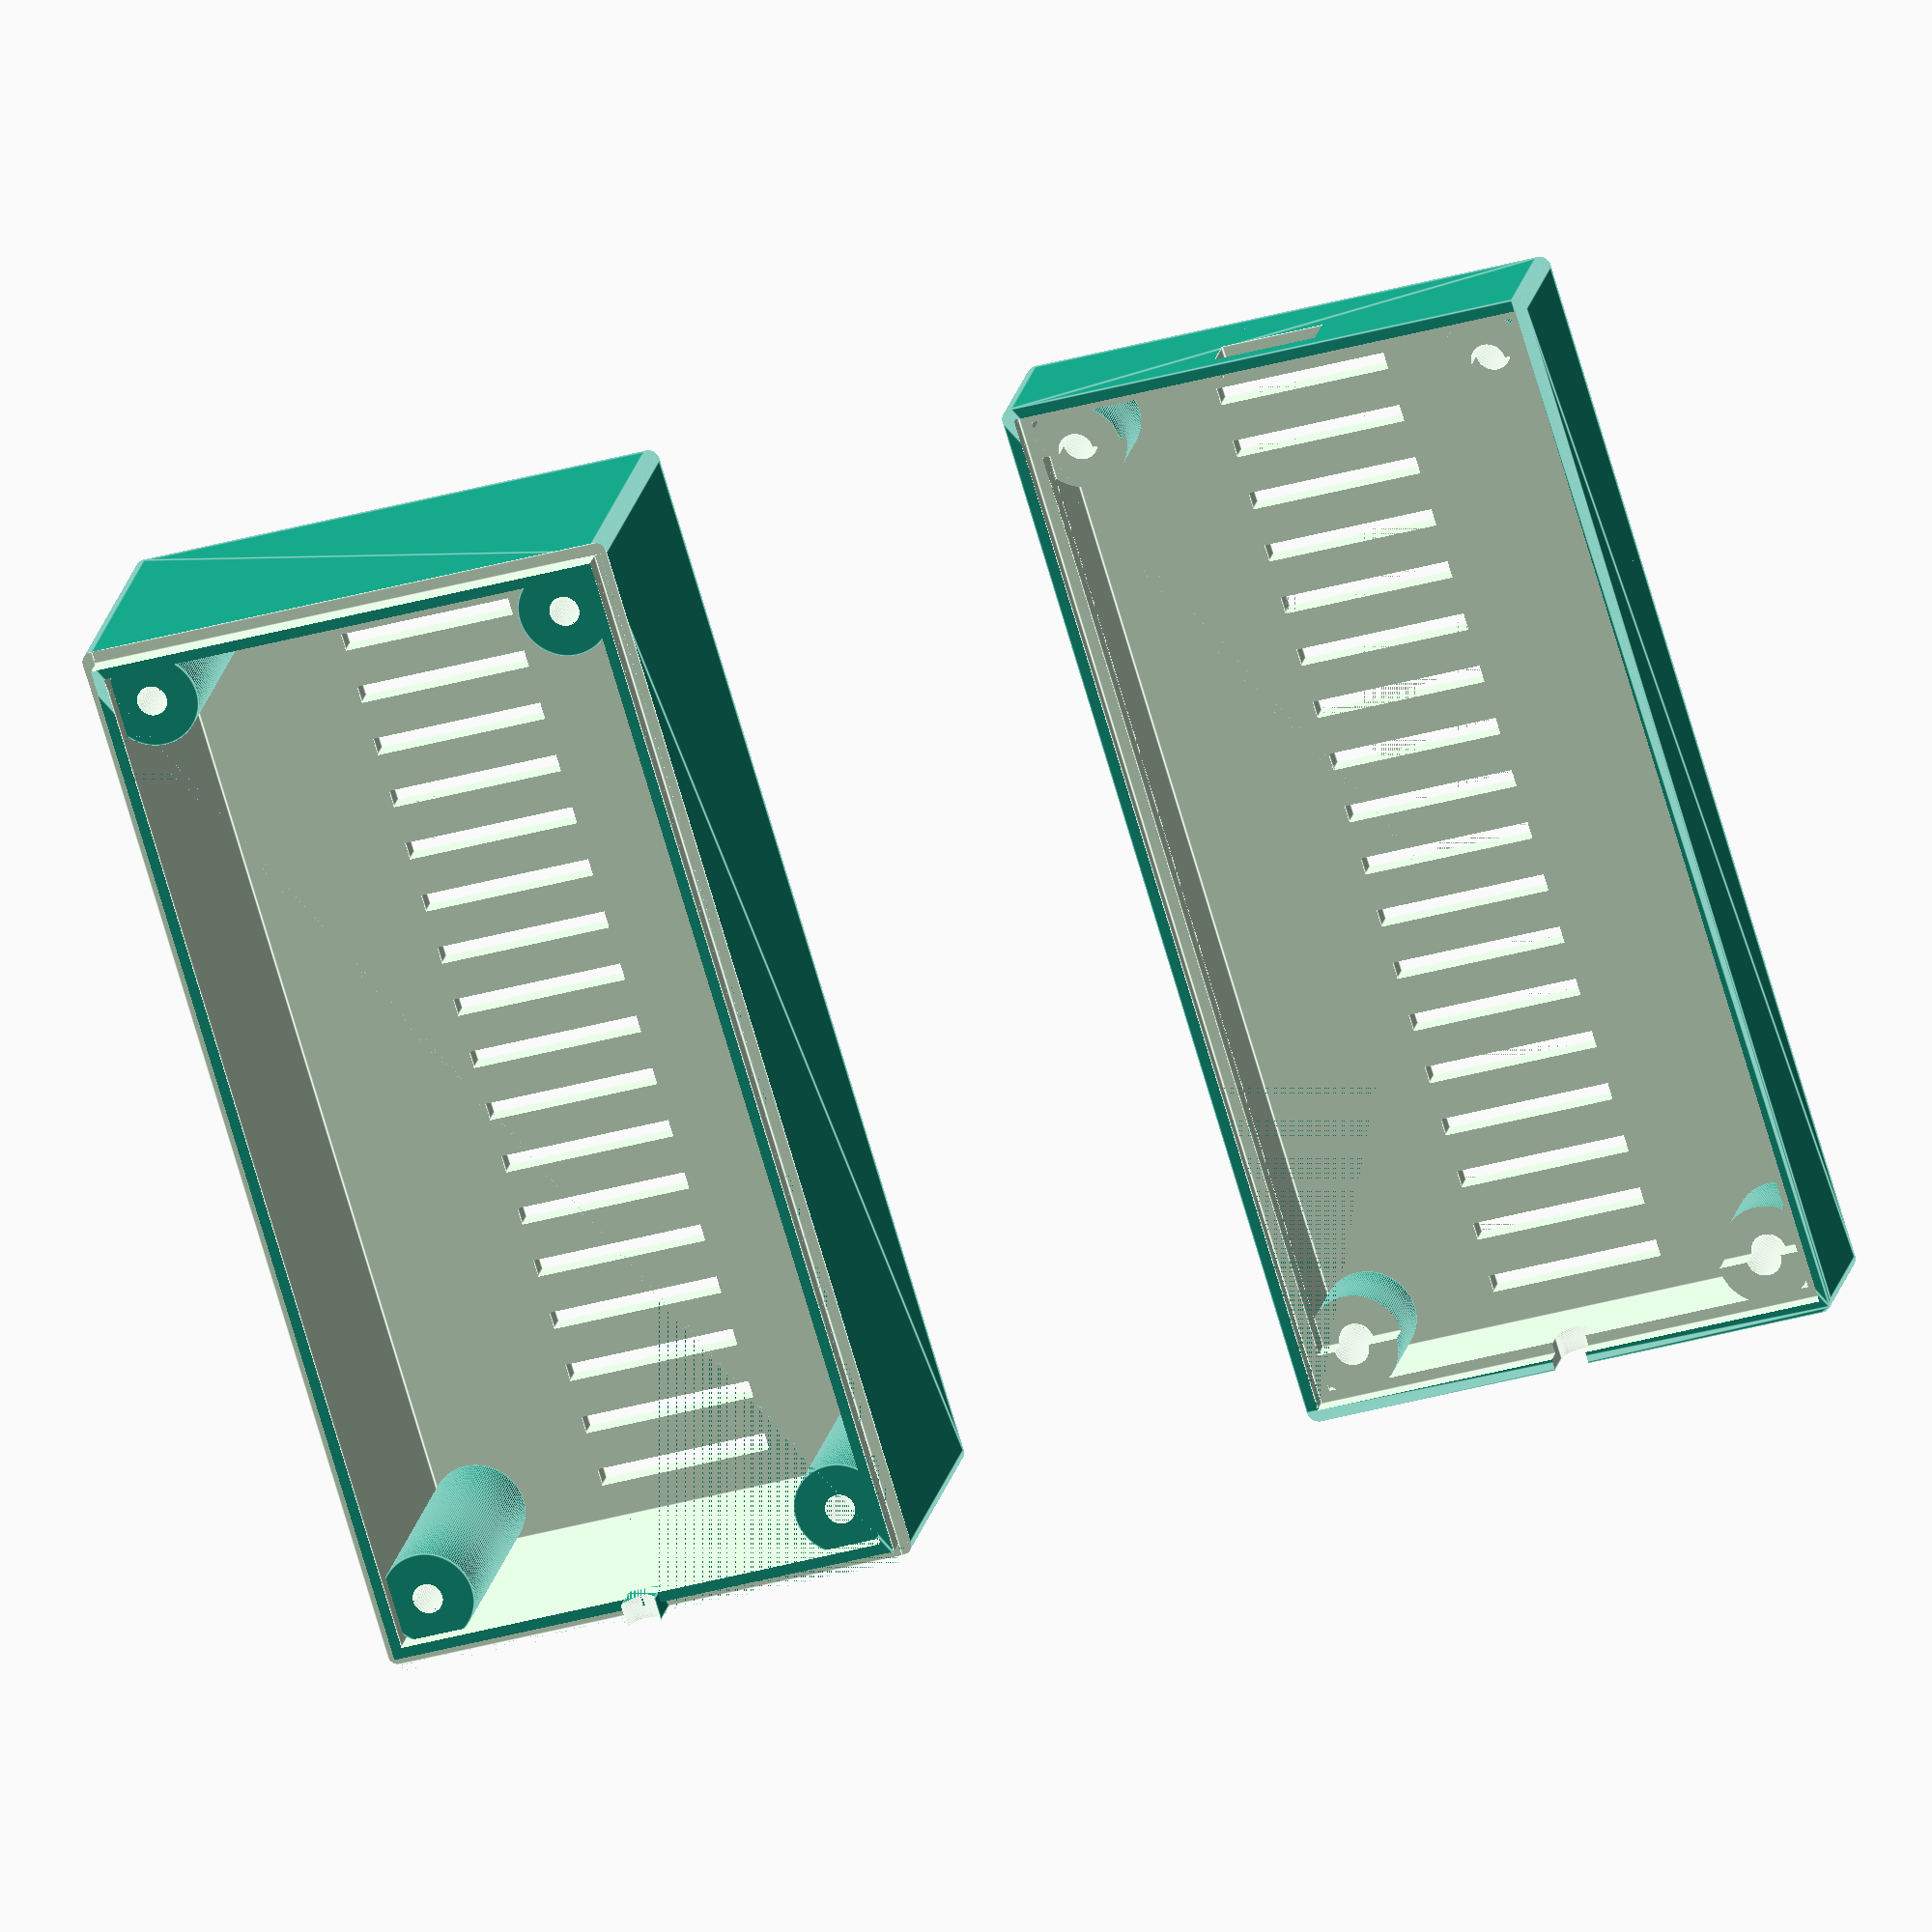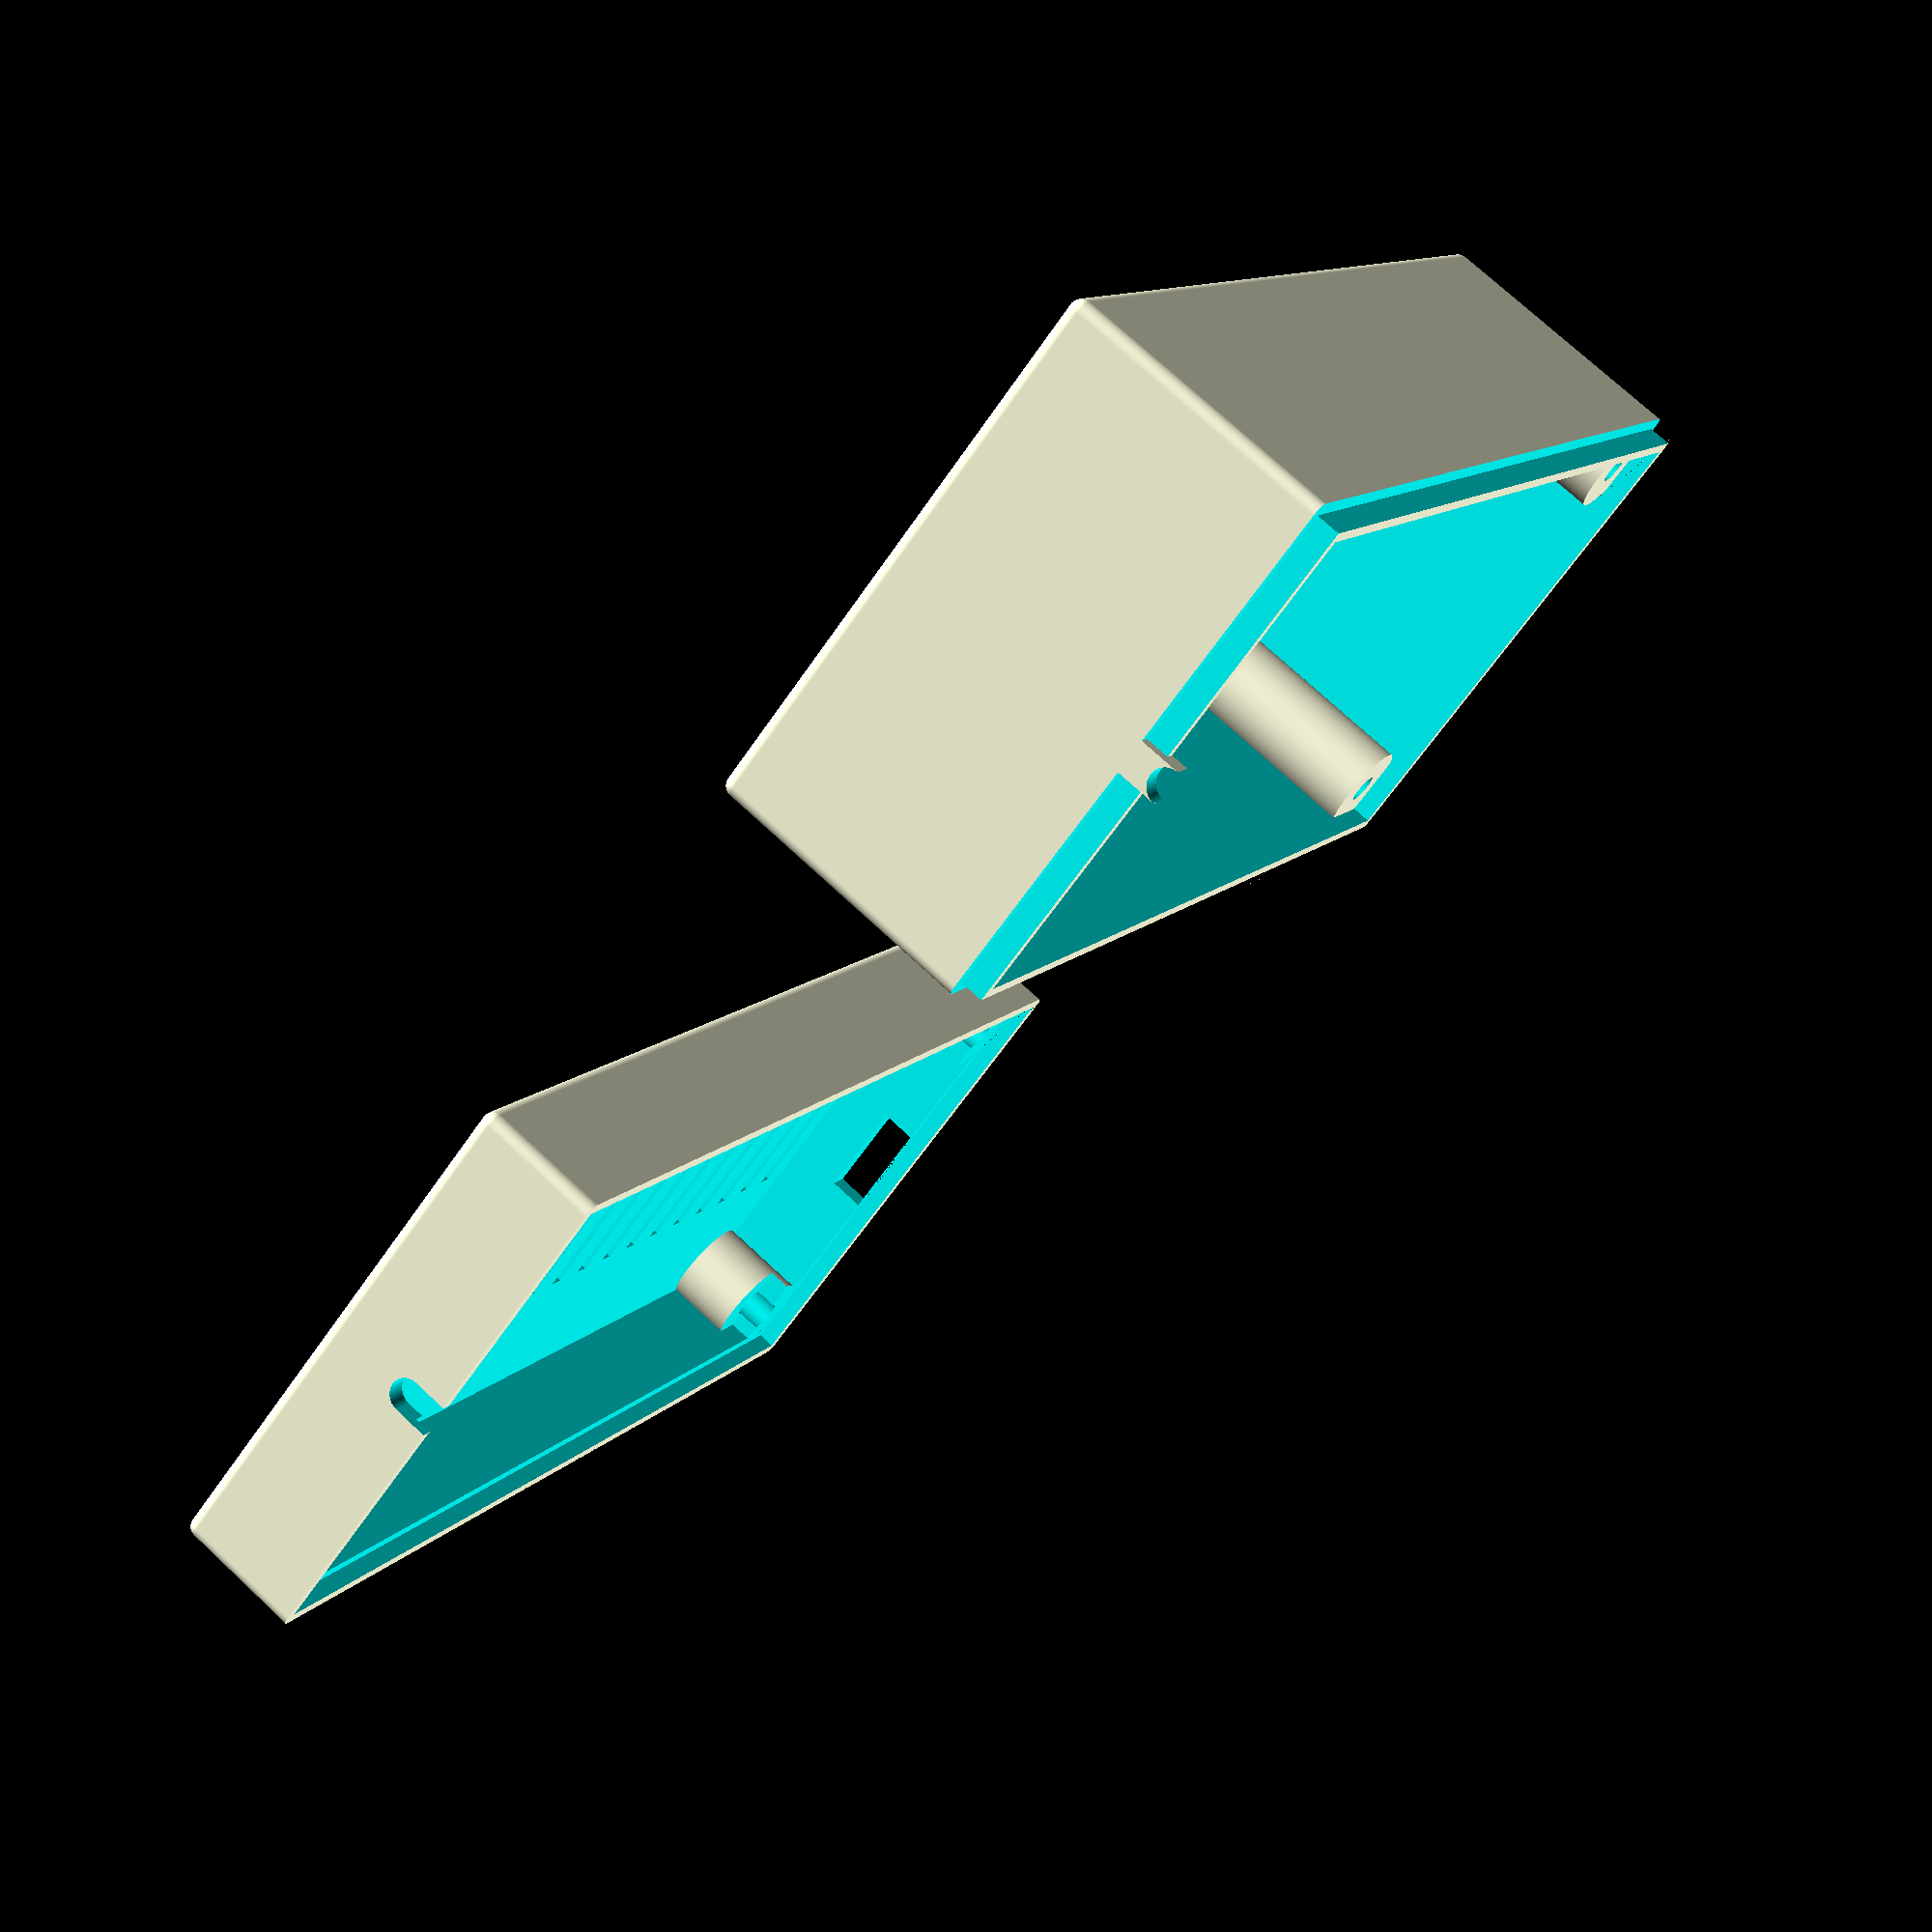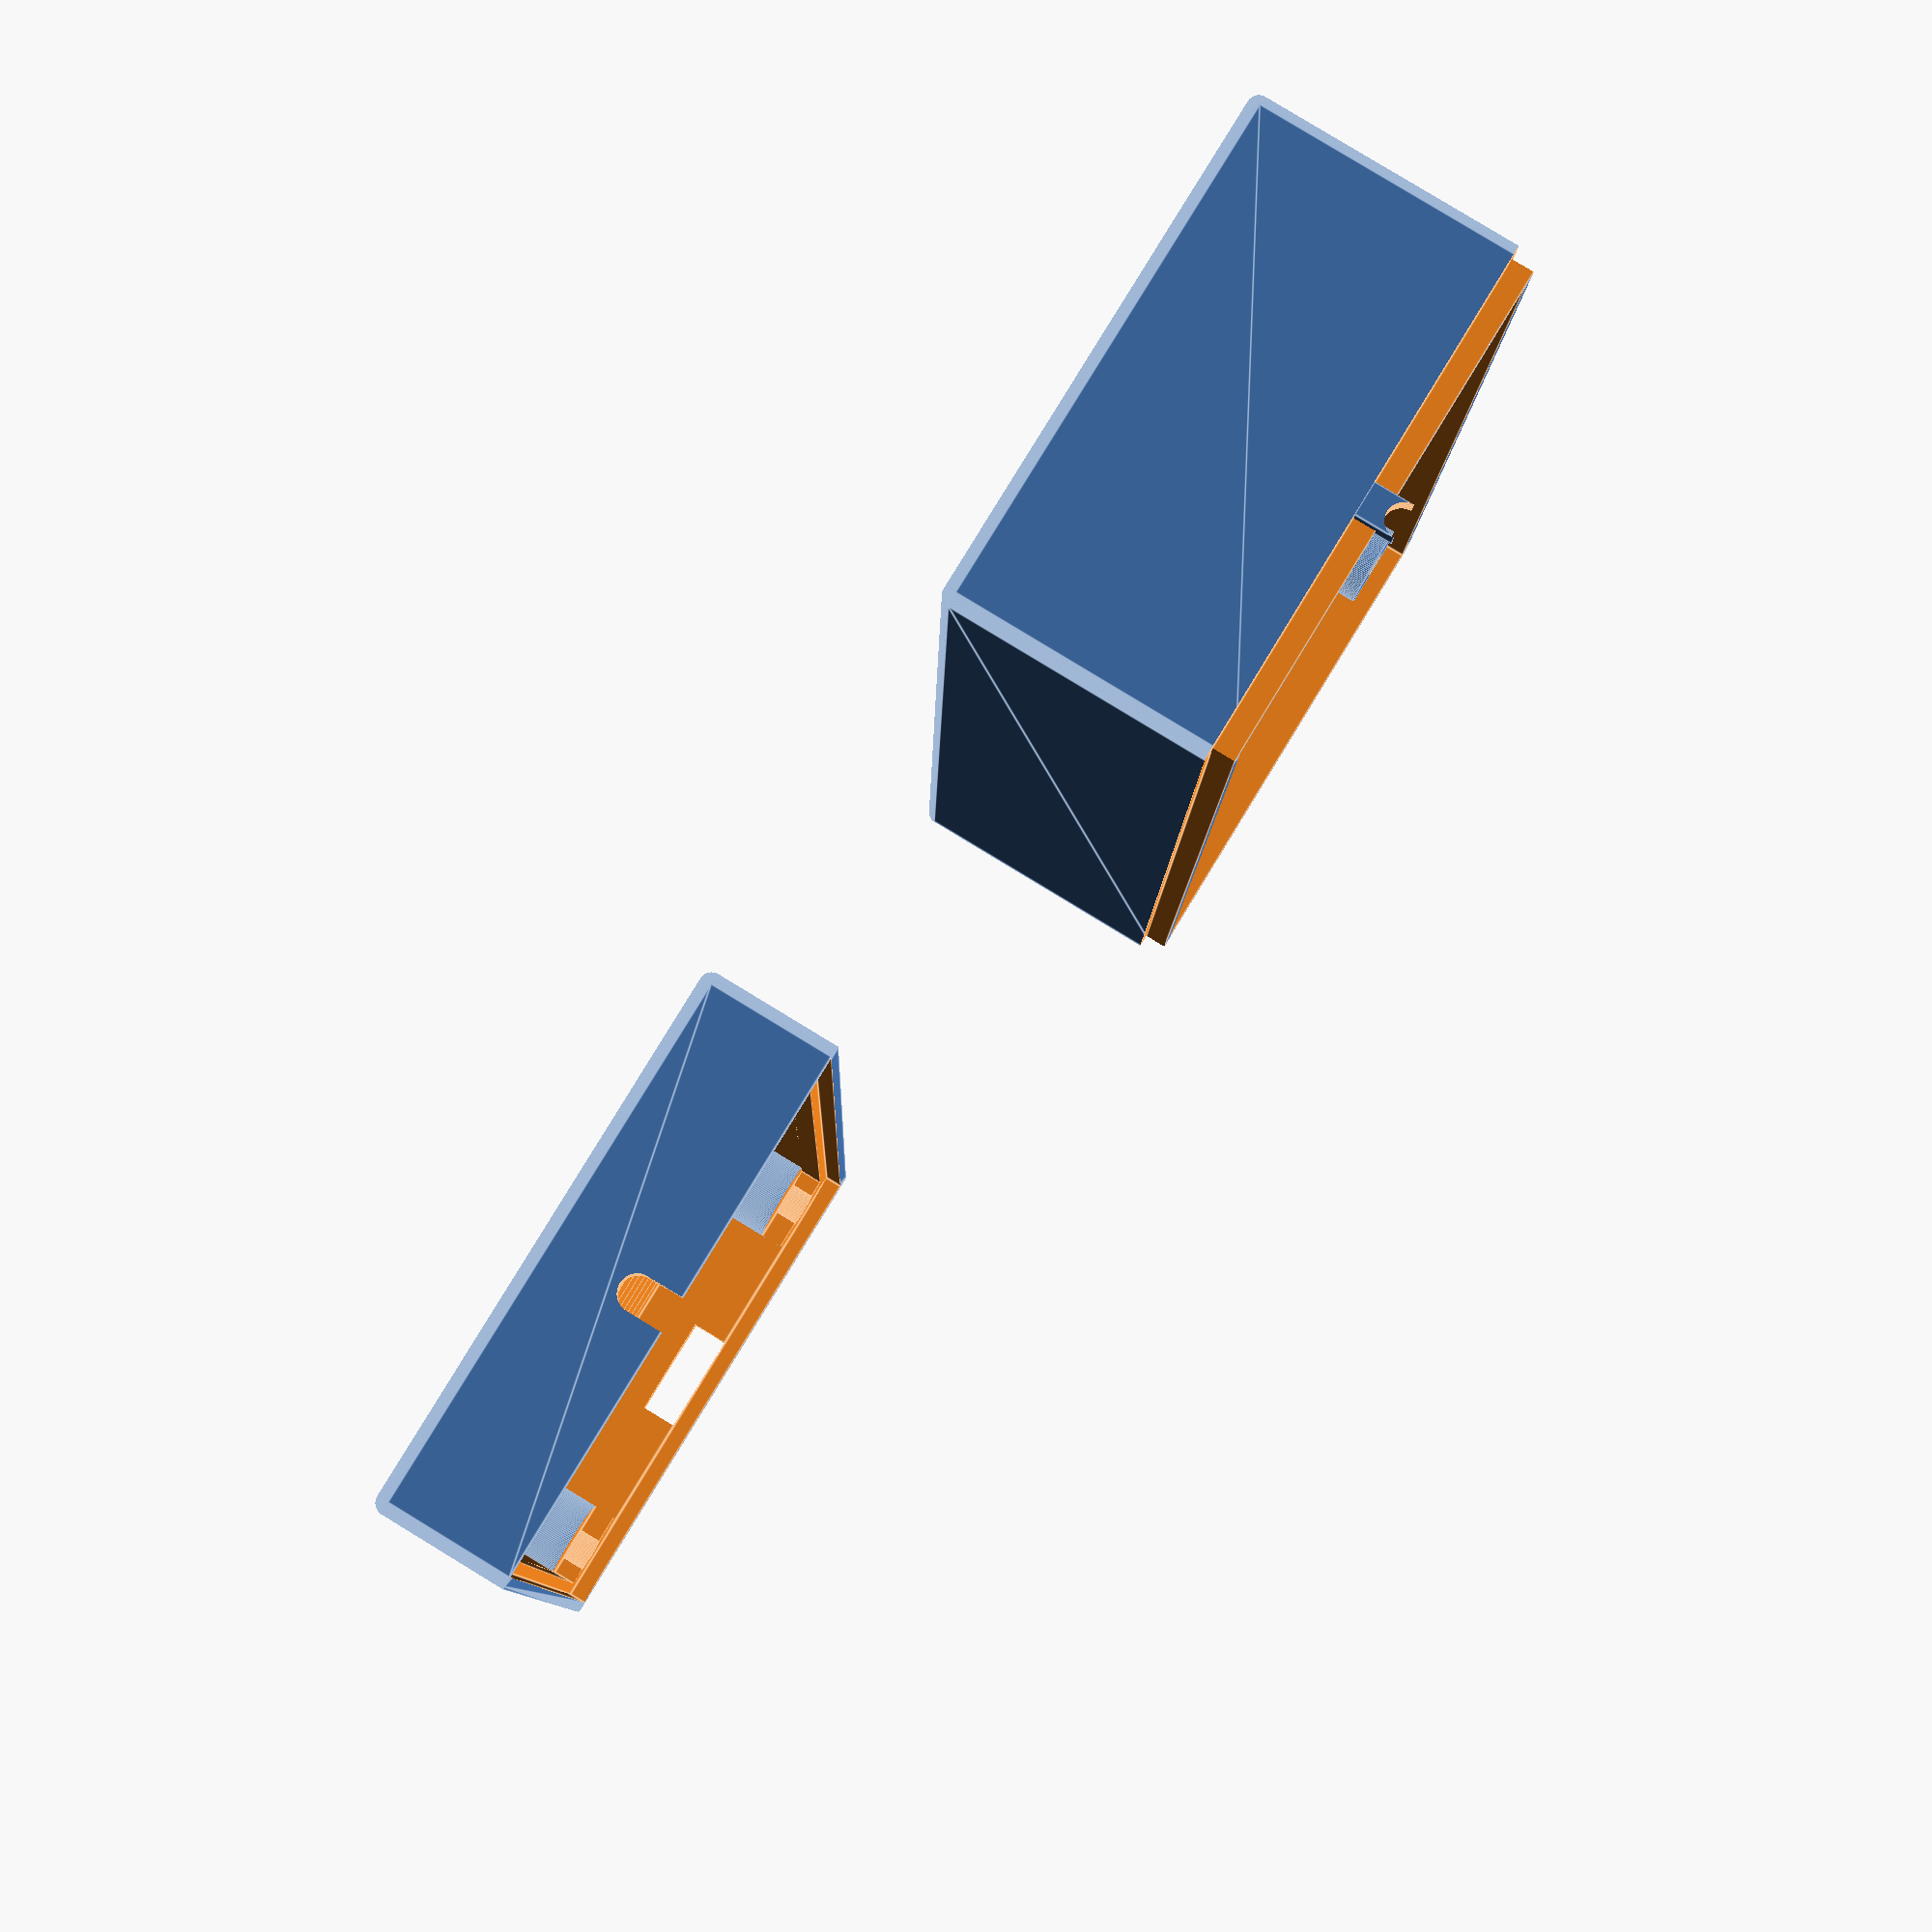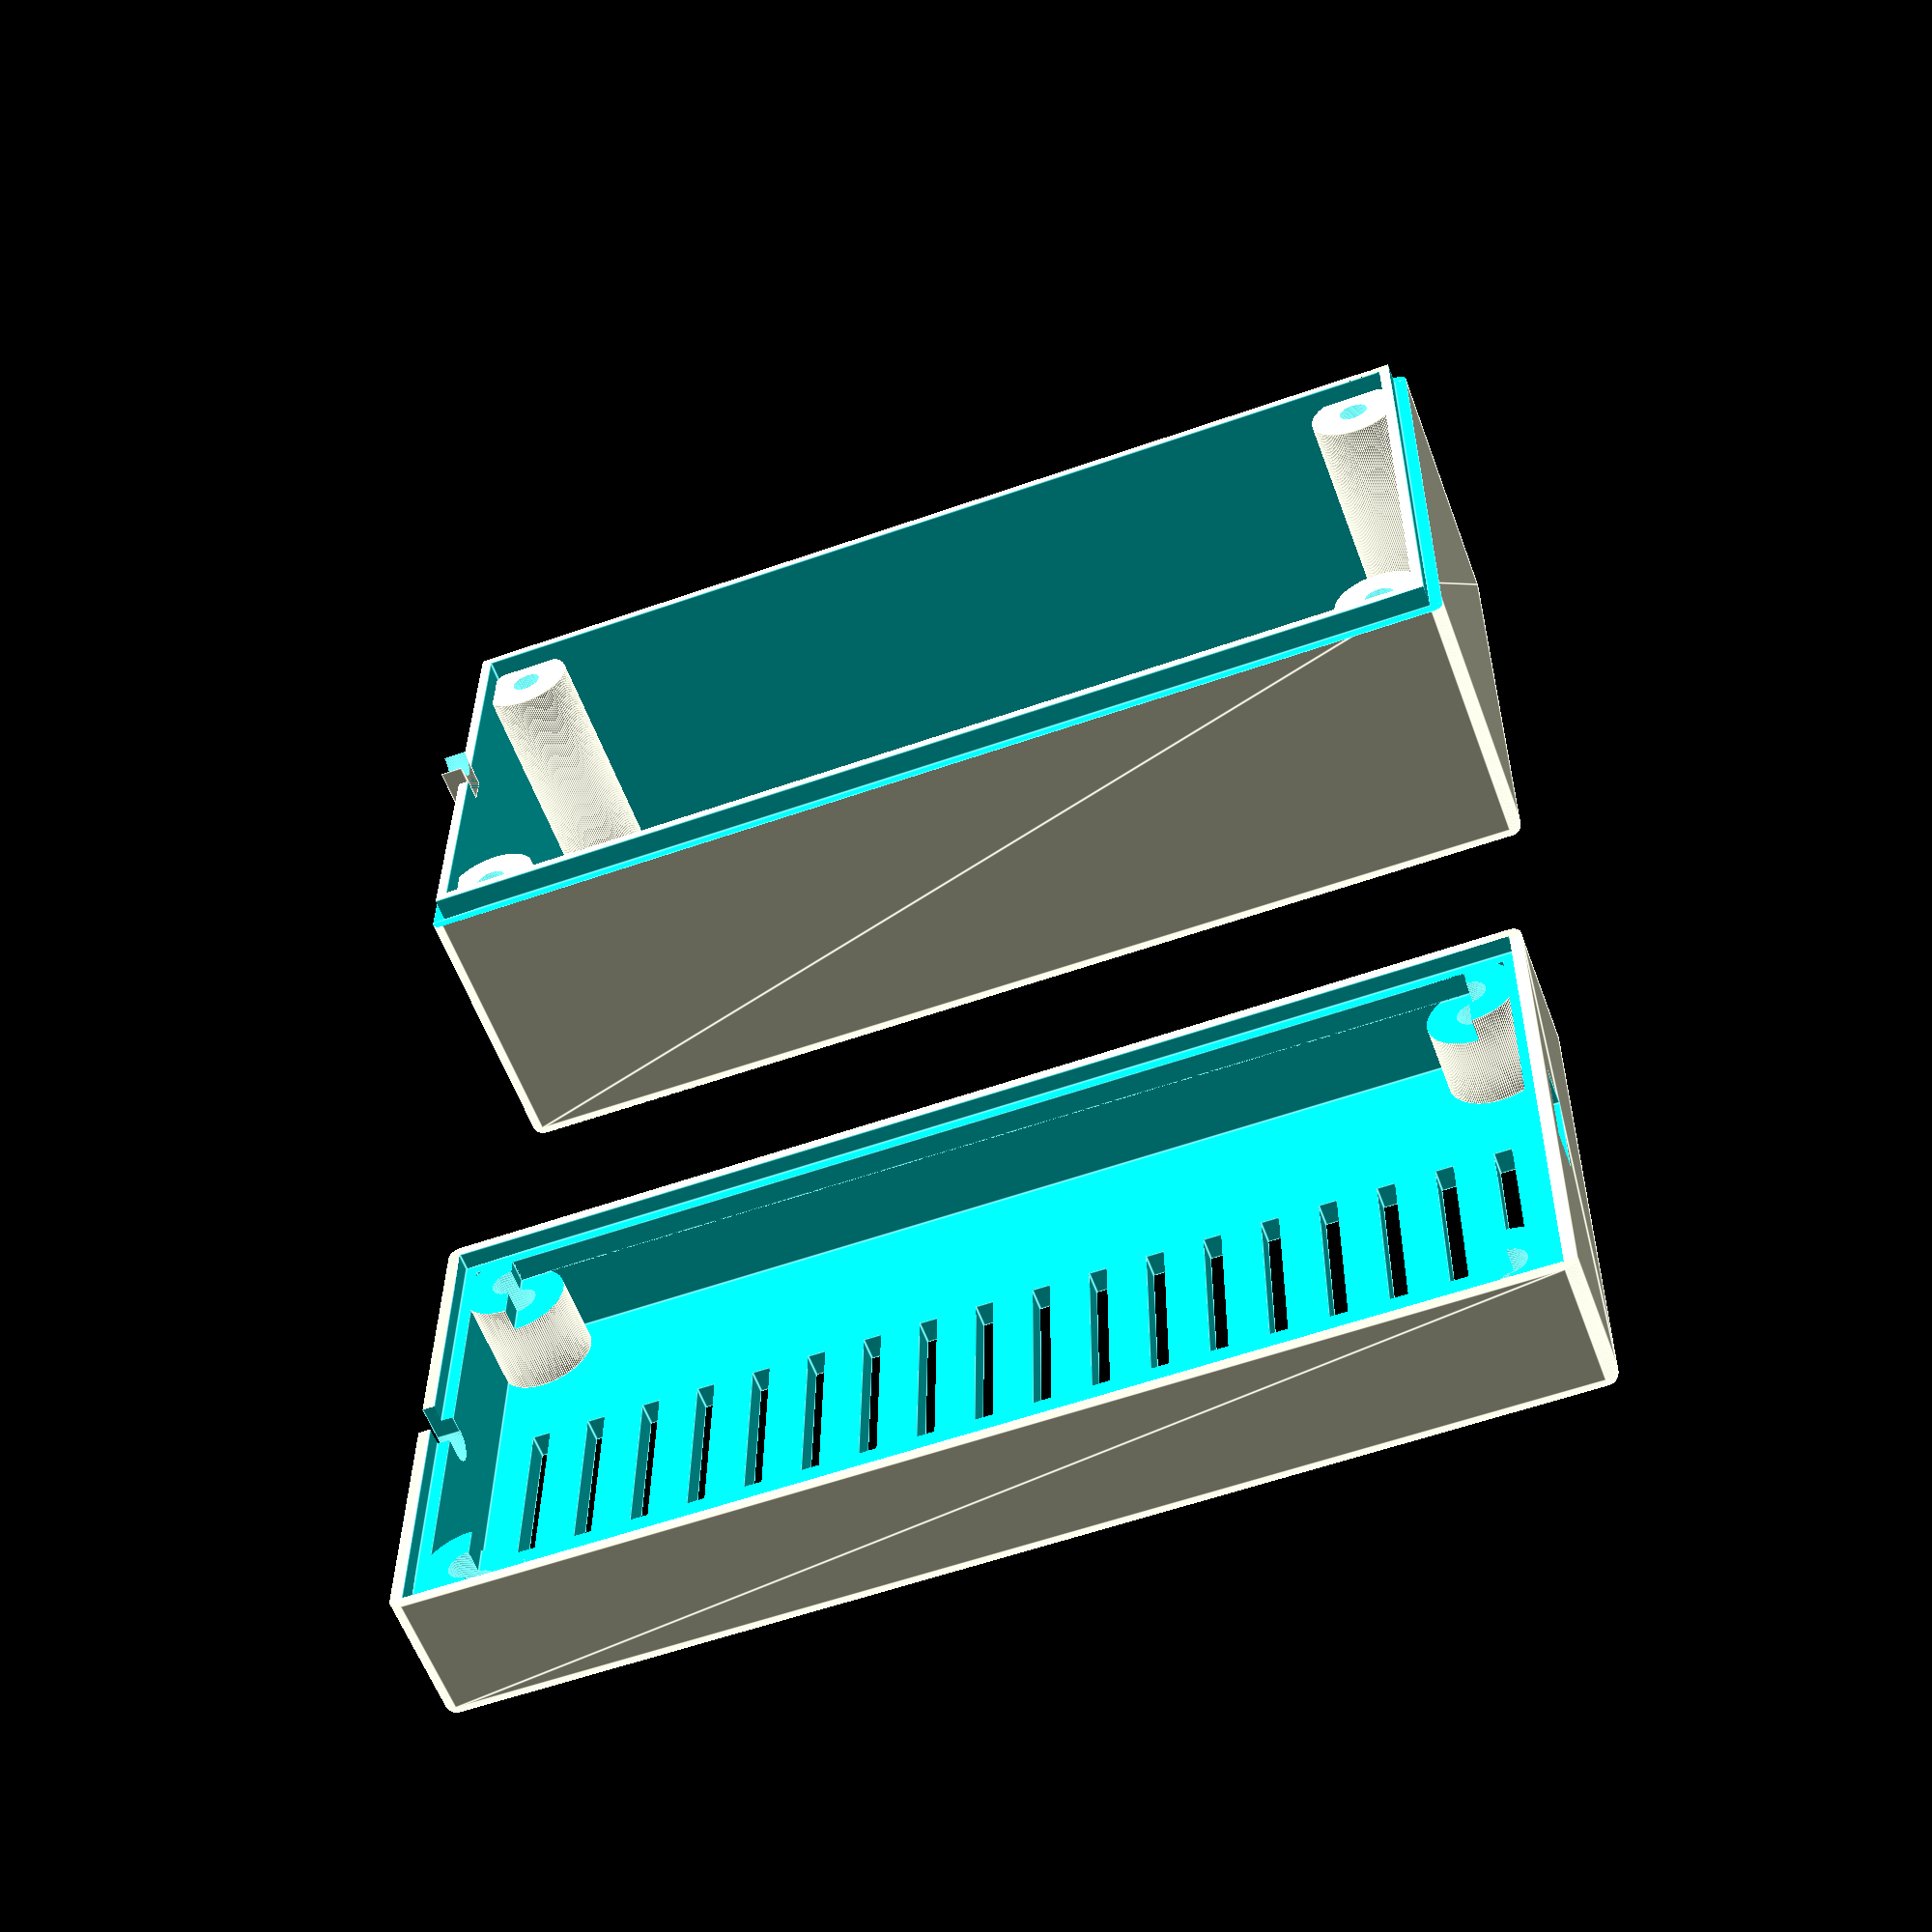
<openscad>
// (c) DMA 2024
// Customizable Electronic Component Case
// All dimensions are in millimeters

/* [Inner Case Dimensions] */
// Length of the inner compartment
inner_length = 89; // [0.0:0.1:1000]
// Width of the inner compartment
inner_width = 43; // [0.0:0.1:1000]
// Thickness of the PCB board
pcb_thickness = 1.65; // [0.0:0.1:10]
// Height of the compartment above the PCB
inner_height_above_pcb = 8; // [0.0:0.1:1000]
// Height of the compartment below the PCB
inner_height_below_pcb = 22; // [0.0:0.1:1000]

/* [Case Parameters] */
// Thickness of the side walls
wall_thickness = 2; // [0.1:0.1:15]
// Thickness of the floor and ceiling
floor_ceiling_thickness = 2.0; // [0.2:0.1:15]
// Radius of the side edge fillets
side_fillet_radius = 1.0; // [0.1:0.1:15]
// Radius of the bottom edge fillets
bottom_fillet_radius = 1.0; // [0.1:0.1:15]

/* [Mounting Posts] */
// Distance between mounting posts along the length (center to center)
mount_length = 82.5; // [0.0:0.1:1000]
// Distance between mounting posts along the width (center to center)
mount_width = 37; // [0.0:0.1:1000]
// Diameter of the mounting posts
post_diameter = 8; // [0.0:0.1:30]
// Diameter of the screw holes in the posts
screw_hole_diameter = 2.6; // [0.0:0.1:10]
// Diameter of the wider part of the screw holes
screw_hole_thick_diameter = 3.0; // [0.0:0.1:15]
// Dimensions of the post cutout [Length, Width, Height]
post_cutout = [82.5, 43, 2.0]; // [0.0:0.1:1000]
// Lengthwise offset
post_cutout_length_offset = 0.0; // [0.0:0.1:1000]
// Widthwise offset
post_cutout_width_offset = 0.0; // [0.0:0.1:1000]
// Enable post cutout in the top half
post_cutout_top = true;
// Enable post cutout in the bottom half
post_cutout_bottom = false;

/* [Side Wall Openings] */
// Width of the square hole
square_hole_width = 9; // [0.0:0.1:100]
// Height of the square hole
square_hole_height = 3.2; // [0.0:0.1:100]
// Diameter of the round hole
round_hole_diameter = 3; //[1:0.1:100]

/* [Ventilation] */
// Width of each ventilation slit
vent_slit_width = 1.5; // [0.0:0.1:1000]
// Length of each ventilation slit
vent_slit_length = 15; // [0.0:0.1:1000]
// Spacing between ventilation slits
vent_slit_spacing = 3; // [0.0:0.1:1000]
// Gap between outermost slits and walls
vent_end_gap = 3; // [0.0:0.1:1000]

/* [Interlocking Mechanism] */
// Height of the interlocking lip
interlock_height = 1.5; // [0.0:0.1:100]
// Visible gap between top and bottom parts when closed
interlock_visible_gap = 0.5; // [0.0:0.1:100]
// Sideway gap between the interlocking walls for better fit after 3D printing
interlock_gap = 0.1; // [0.0:0.1:20]

/* [Display Options] */
// Offset between top and bottom half
parts_offset = 80; // [0.0:0.1:1000]
// Show the top half of the case
show_top = true;
// Show the bottom half of the case
show_bottom = true;

/* [Advanced] */
// Global resolution for curved surfaces
$fn = 150; // [3:1:400]
// small epsilon for overlap
e = 0.01;

// Calculated dimensions
case_length = inner_length + 2 * wall_thickness;
case_width = inner_width + 2 * wall_thickness;
case_height = inner_height_above_pcb + inner_height_below_pcb + pcb_thickness + 2 * floor_ceiling_thickness;
bottom_height = inner_height_below_pcb + pcb_thickness + floor_ceiling_thickness;
top_height = inner_height_above_pcb + floor_ceiling_thickness;

module rounded_box(size, height) {
    difference() {
        hull() {
            // Fillet of bottom
            scale = bottom_fillet_radius / side_fillet_radius;
            translate([side_fillet_radius, side_fillet_radius, bottom_fillet_radius])
                scale([1, 1, scale]) sphere(r=side_fillet_radius);
            translate([size.x - side_fillet_radius, side_fillet_radius, bottom_fillet_radius])
                scale([1, 1, scale]) sphere(r=side_fillet_radius);
            translate([side_fillet_radius, size.y - side_fillet_radius, bottom_fillet_radius])
                scale([1, 1, scale]) sphere(r=side_fillet_radius);
            translate([size.x - side_fillet_radius, size.y - side_fillet_radius, bottom_fillet_radius])
                scale([1, 1, scale]) sphere(r=side_fillet_radius);
            // Fillet of walls
            translate([side_fillet_radius, side_fillet_radius, bottom_fillet_radius])
                cylinder(r=side_fillet_radius, h=size.z - bottom_fillet_radius);
            translate([size.x - side_fillet_radius, side_fillet_radius, bottom_fillet_radius])
                cylinder(r=side_fillet_radius, h=size.z - bottom_fillet_radius);
            translate([side_fillet_radius, size.y - side_fillet_radius, bottom_fillet_radius])
                cylinder(r=side_fillet_radius, h=size.z - bottom_fillet_radius);
            translate([size.x - side_fillet_radius, size.y - side_fillet_radius, bottom_fillet_radius])
                cylinder(r=side_fillet_radius, h=size.z - bottom_fillet_radius);
        }
        // Hollow out
        translate([wall_thickness, wall_thickness, floor_ceiling_thickness])
            cube([case_length - 2*wall_thickness, 
                  case_width - 2*wall_thickness, 
                  height - floor_ceiling_thickness + e]);
    }
}

// Why is this much slower than the above in OpenSCAD?
//module rounded_cube(size) {
//    hull() {
//        scale = bottom_fillet_radius / side_fillet_radius;
//        corners = [
//            [side_fillet_radius, side_fillet_radius, bottom_fillet_radius],
//            [size.x - side_fillet_radius, side_fillet_radius, bottom_fillet_radius],
//            [side_fillet_radius, size.y - side_fillet_radius, bottom_fillet_radius],
//            [size.x - side_fillet_radius, size.y - side_fillet_radius, bottom_fillet_radius]
//        ];
//        for (corner = corners) translate(corner) {
//            cylinder(r=side_fillet_radius, h=size.z - bottom_fillet_radius);
//            scale([1, 1, scale]) sphere(r=side_fillet_radius);
//        }
//    }
//}

module ventilation_slits(length, height) {
    available_length = length - 2 * vent_end_gap;
    num_vent_slits = floor(available_length / (vent_slit_width + vent_slit_spacing));
    real_slit_spacing = (available_length - vent_slit_width * num_vent_slits) / (num_vent_slits - 1);
    
    translate([vent_end_gap, 0, -e])
        for (i = [0:num_vent_slits-1])
            translate([i * (vent_slit_width + real_slit_spacing), 0, 0])
                cube([vent_slit_width, vent_slit_length, floor_ceiling_thickness + 2*e]);
}

module mounting_posts(is_bottom) {
    difference() {
        // Mounting posts
        post_height = is_bottom ? inner_height_below_pcb : inner_height_above_pcb + e; // We can use overlap e here, because then cutting out the interlocking groove can make a clean cut
        for (x = [0, mount_length], y = [0, mount_width]) {
            translate([wall_thickness + (inner_length - mount_length)/2 + x, 
                       wall_thickness + (inner_width - mount_width)/2 + y, 
                       floor_ceiling_thickness - e]) {
                difference() {
                    cylinder(d = post_diameter, h = post_height + e);
                    cylinder(d = screw_hole_diameter, h = post_height + 2*e);
                }
            }
        }
        
        // Post cutouts
        if ((is_bottom && post_cutout_bottom) || (!is_bottom && post_cutout_top)) {
            translate([wall_thickness + (inner_length - post_cutout.x)/2 + post_cutout_length_offset,
                    wall_thickness + (inner_width - post_cutout.y)/2 + post_cutout_width_offset,
                    post_height + floor_ceiling_thickness - post_cutout.z])
                cube([post_cutout.x, post_cutout.y, post_cutout.z + e]);
        }
    }
}

module screw_holes() {
    for (x = [0, mount_length], y = [0, mount_width]) {
        translate([wall_thickness + (inner_length - mount_length)/2 + x, 
                   wall_thickness + (inner_width - mount_width)/2 + y, 
                   -e]) {
            cylinder(d = screw_hole_thick_diameter, h = top_height + 2*e);
            cylinder(h = screw_hole_thick_diameter/2, r1 = screw_hole_thick_diameter, r2 = screw_hole_thick_diameter/2);
        }
    }
}

module interlocking_mechanism(is_bottom, height) {
    interlock_width = wall_thickness / 2;
    if (is_bottom) {
        // Create inside lip by cutting from outside, with gap
        translate([-e, -e, height - interlock_height - interlock_visible_gap])
            cube([case_length, interlock_width + interlock_gap + e, interlock_height + interlock_visible_gap + e]);
        translate([-e, case_width - interlock_width - interlock_gap, height - interlock_height - interlock_visible_gap])
            cube([case_length + 2*e, interlock_width + interlock_gap + e, interlock_height + interlock_visible_gap + e]);
        translate([-e, -e, height - interlock_height - interlock_visible_gap])
            cube([interlock_width + interlock_gap + e, case_width + 2*e, interlock_height + interlock_visible_gap + e]);
        translate([case_length - interlock_width - interlock_gap, -e, height - interlock_height - interlock_visible_gap])
            cube([interlock_width + interlock_gap + e, case_width + 2*e, interlock_height + interlock_visible_gap + e]);
    } else {
        // Create outside lip
        translate([wall_thickness - interlock_width, wall_thickness - interlock_width, height])
            cube([case_length - 2*wall_thickness + 2*interlock_width, 
                  case_width - 2*wall_thickness + 2*interlock_width, 
                  interlock_height + e]);
    }
}

module side_holes(height) {
    // Square hole
    translate([-e, case_width/2 - square_hole_width/2, height - square_hole_height])
        cube([wall_thickness + 2*e, square_hole_width, square_hole_height]);
    
    // Round hole
    translate([case_length - wall_thickness - e, case_width/2, height - round_hole_diameter/2])
        rotate([0, 90, 0])
            cylinder(d = round_hole_diameter, h = wall_thickness + 2*e);
    translate([case_length - wall_thickness - e, case_width/2 - round_hole_diameter/2, height - round_hole_diameter/2])
        cube([wall_thickness + 2*e, round_hole_diameter, interlock_height + round_hole_diameter/2 + 1]);
}

module round_hole_positive(height) {
    difference() {
        translate([case_length - wall_thickness, case_width/2 - round_hole_diameter/2, height - interlock_height - interlock_visible_gap])
            cube([wall_thickness, round_hole_diameter, interlock_height + interlock_visible_gap + round_hole_diameter/2]);
        translate([case_length - wall_thickness - e, case_width/2, height + round_hole_diameter/2])
            rotate([0, 90, 0])
                cylinder(d = round_hole_diameter, h = wall_thickness + 2*e);
    }
}

module case_half(is_bottom) {
    height = is_bottom ? bottom_height : top_height;
    
    difference() {
        
        union() {
        
            difference() {
                rounded_box([case_length, case_width, is_bottom ? height : height + interlock_height], height);
                
                if (!is_bottom) side_holes(height);
                
                // Ventilation slits
                translate([wall_thickness, (case_width - vent_slit_length) / 2, 0])
                    ventilation_slits(case_length - 2*wall_thickness, floor_ceiling_thickness);
            }

            mounting_posts(is_bottom);
        }
        
        // Mounting posts screw hole through floor/ceiling
        if (!is_bottom) screw_holes();
        
        // Interlocking mechanism
        interlocking_mechanism(is_bottom, height);
    }
    
    if (is_bottom) round_hole_positive(height);
}

// Generate the case
if (show_bottom) case_half(true);
if (show_top) translate([0, parts_offset, 0]) case_half(false);
</openscad>
<views>
elev=339.6 azim=73.3 roll=11.3 proj=o view=edges
elev=106.3 azim=55.4 roll=227.0 proj=p view=solid
elev=96.9 azim=92.0 roll=238.7 proj=p view=edges
elev=58.6 azim=180.5 roll=20.2 proj=p view=edges
</views>
